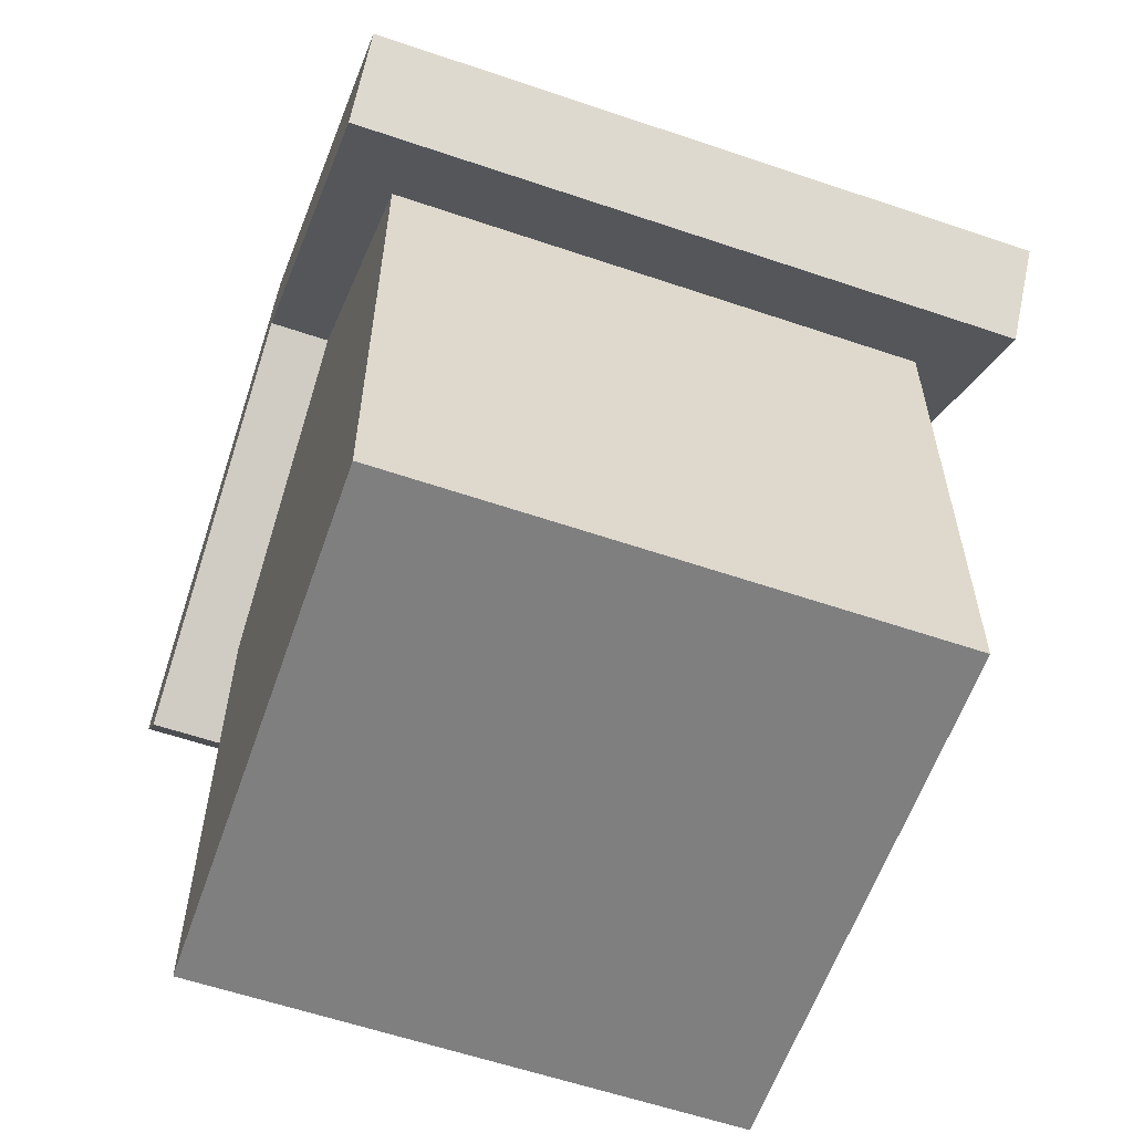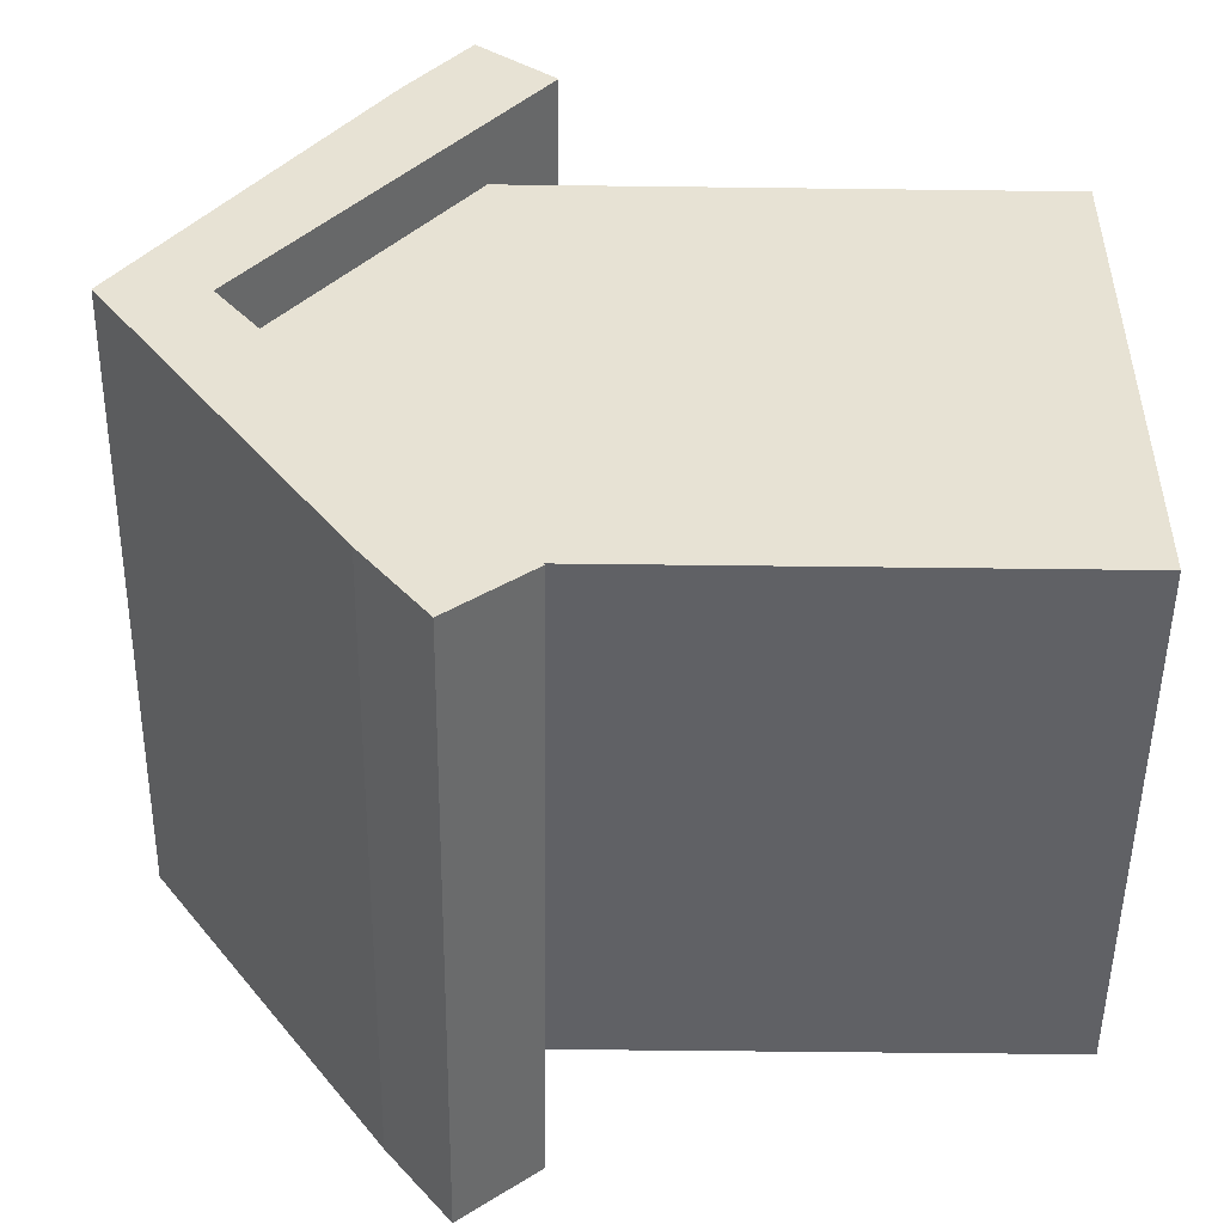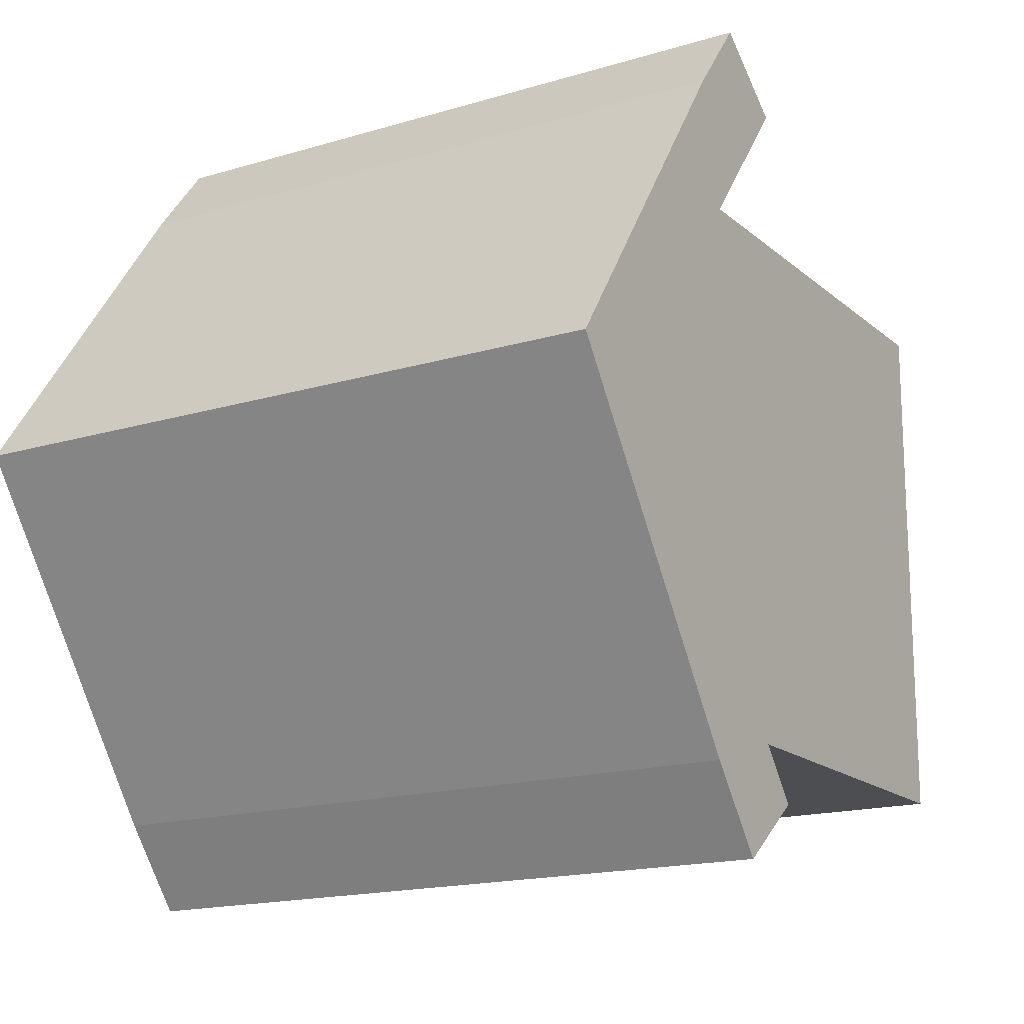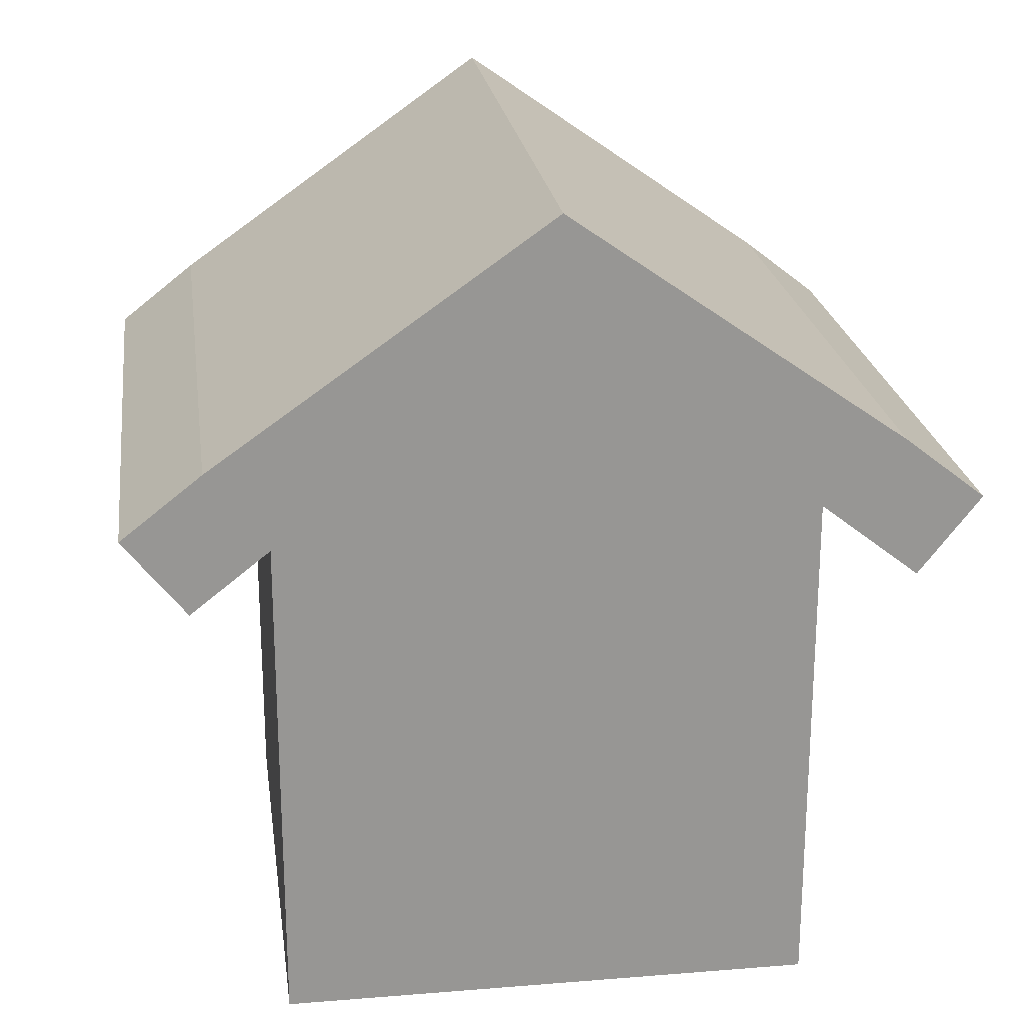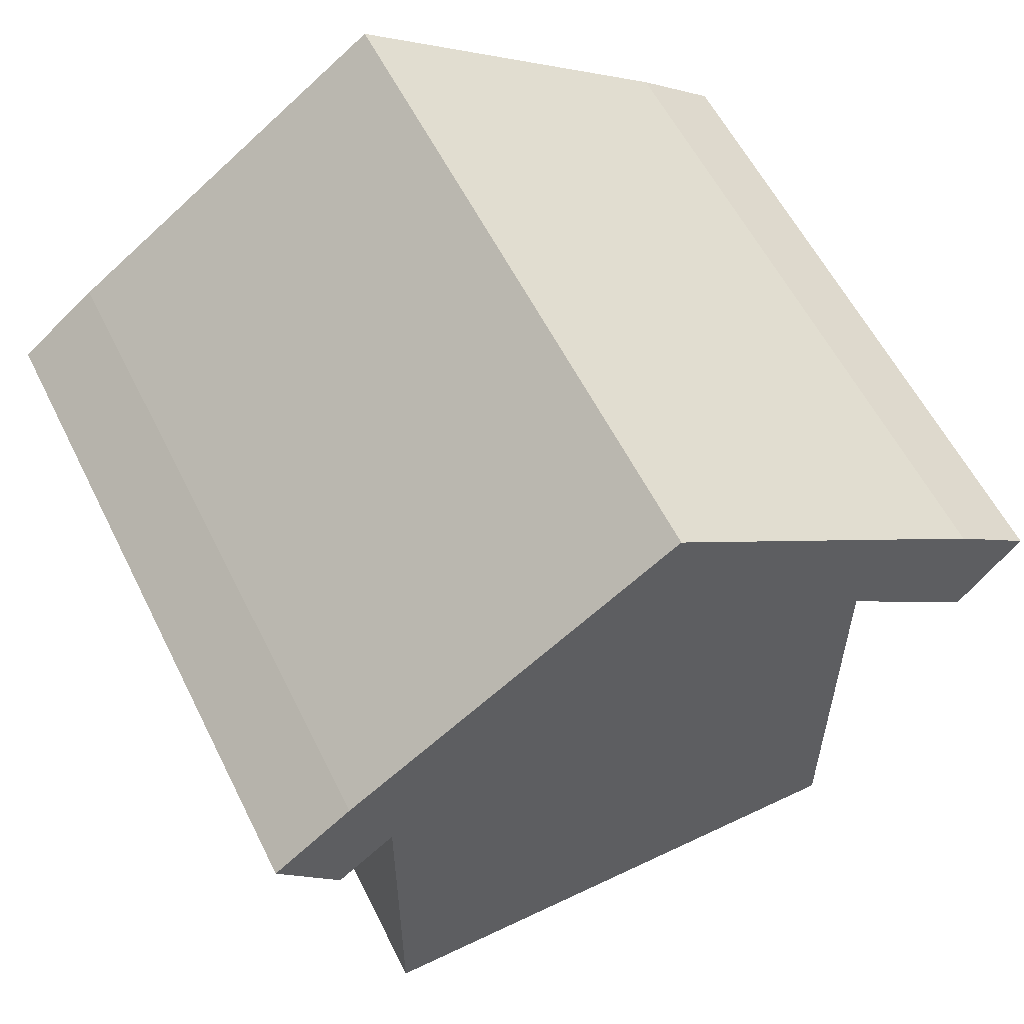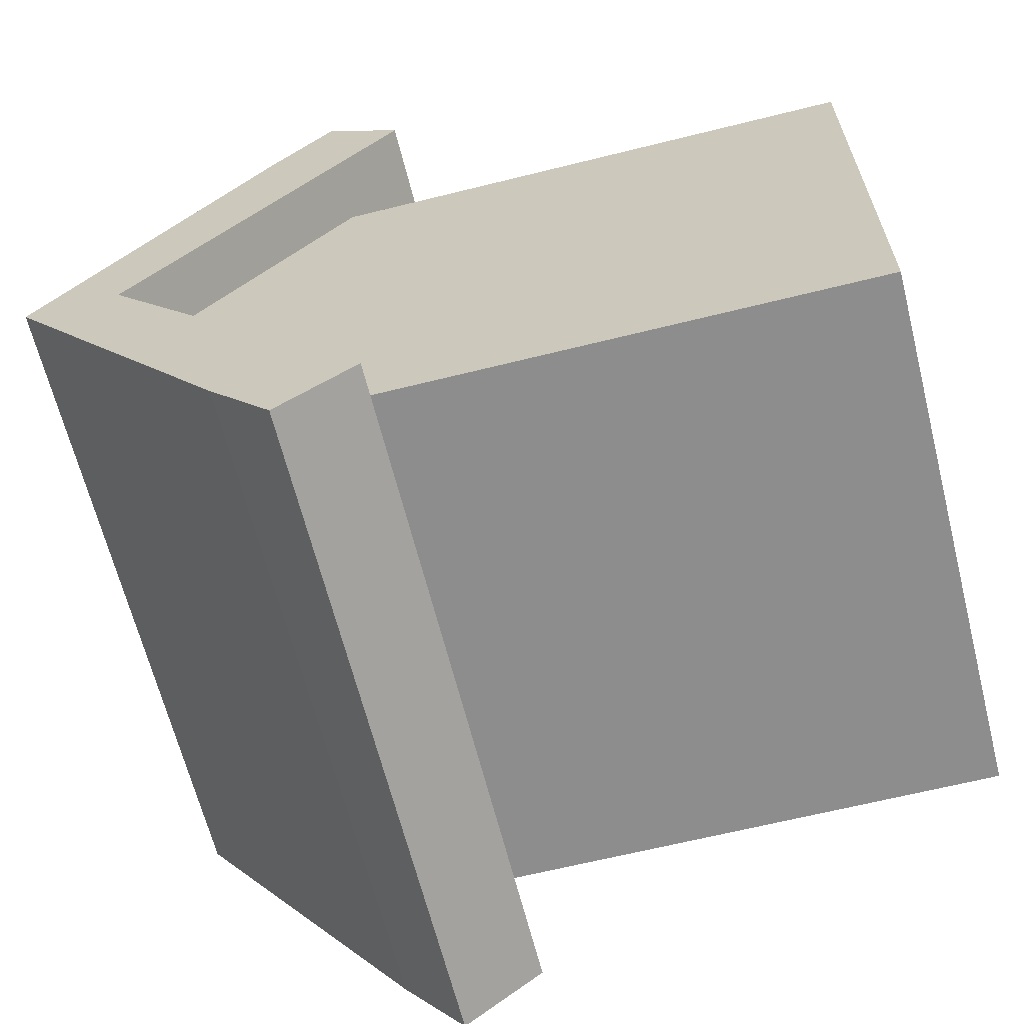
<metadata>
{"format":"obj","ext":"obj","renderer":"f3d","projection":"perspective","resolution":1024,"background":"white","views":[{"elev":-59.7,"azim":-19.2,"up":"+Y"},{"elev":-50.4,"azim":-90.8,"up":"+Z"},{"elev":-16.8,"azim":-148.6,"up":"+Z"},{"elev":22.6,"azim":-97.9,"up":"+Y"},{"elev":57.9,"azim":63.7,"up":"+Y"},{"elev":-64.6,"azim":-75.9,"up":"+Z"}]}
</metadata>
<code>
o Cube
v 0.51 0.51 -0.51
v 0.51 -0.51 -0.51
v 0.51 0.51 0.51
v 0.51 -0.51 0.51
v -0.51 0.51 -0.51
v -0.51 -0.51 -0.51
v -0.51 0.51 0.51
v -0.51 -0.51 0.51
v -0.51 -0.51 0
v 0.51 0.91 0
v -0.51 0.91 0
v 0.51 -0.51 0
v 0.51 0.6564 0.6249
v -0.51 0.6564 0.6249
v 0.51 1.096 0
v -0.51 1.096 0
v -0.51 0.6564 -0.6249
v 0.51 0.6564 -0.6249
v 0.51 0.3923 0.66
v -0.51 0.3923 0.66
v -0.51 0.3923 -0.66
v 0.51 0.3923 -0.66
v -0.51 0.5388 0.7749
v 0.51 0.5388 0.7749
v -0.51 0.5388 -0.7749
v 0.51 0.5388 -0.7749
v 0.628 0.91 0
v 0.628 0.51 0.51
v -0.628 0.91 0
v -0.628 0.51 -0.51
v 0.628 0.51 -0.51
v -0.628 0.51 0.51
v -0.628 0.6564 0.6249
v 0.628 1.096 0
v 0.628 0.6564 0.6249
v -0.628 1.096 0
v -0.628 0.6564 -0.6249
v 0.628 0.6564 -0.6249
v -0.628 0.3923 0.66
v -0.628 0.5388 0.7749
v -0.628 0.3923 -0.66
v -0.628 0.5388 -0.7749
v 0.628 0.5388 -0.7749
v 0.628 0.3923 -0.66
v 0.628 0.3923 0.66
v 0.628 0.5388 0.7749
f 1 5 21 22
f 4 3 7 8
f 9 11 5 6
f 9 12 4 8
f 12 10 3 4
f 6 5 1 2
f 2 1 10 12
f 6 2 12 9
f 8 7 11 9
f 5 11 29 30
f 15 16 14 13
f 18 17 16 15
f 17 18 26 25
f 7 20 39 32
f 22 26 43 44
f 19 3 28 45
f 22 21 25 26
f 20 19 24 23
f 25 21 41 42
f 16 17 37 36
f 3 10 27 28
f 7 3 19 20
f 13 14 23 24
f 13 24 46 35
f 29 32 33 36
f 27 31 38 34
f 30 29 36 37
f 28 27 34 35
f 28 35 46 45
f 33 32 39 40
f 30 37 42 41
f 38 31 44 43
f 18 15 34 38
f 24 19 45 46
f 23 14 33 40
f 14 16 36 33
f 26 18 38 43
f 17 25 42 37
f 20 23 40 39
f 21 5 30 41
f 10 1 31 27
f 1 22 44 31
f 15 13 35 34
f 11 7 32 29

</code>
